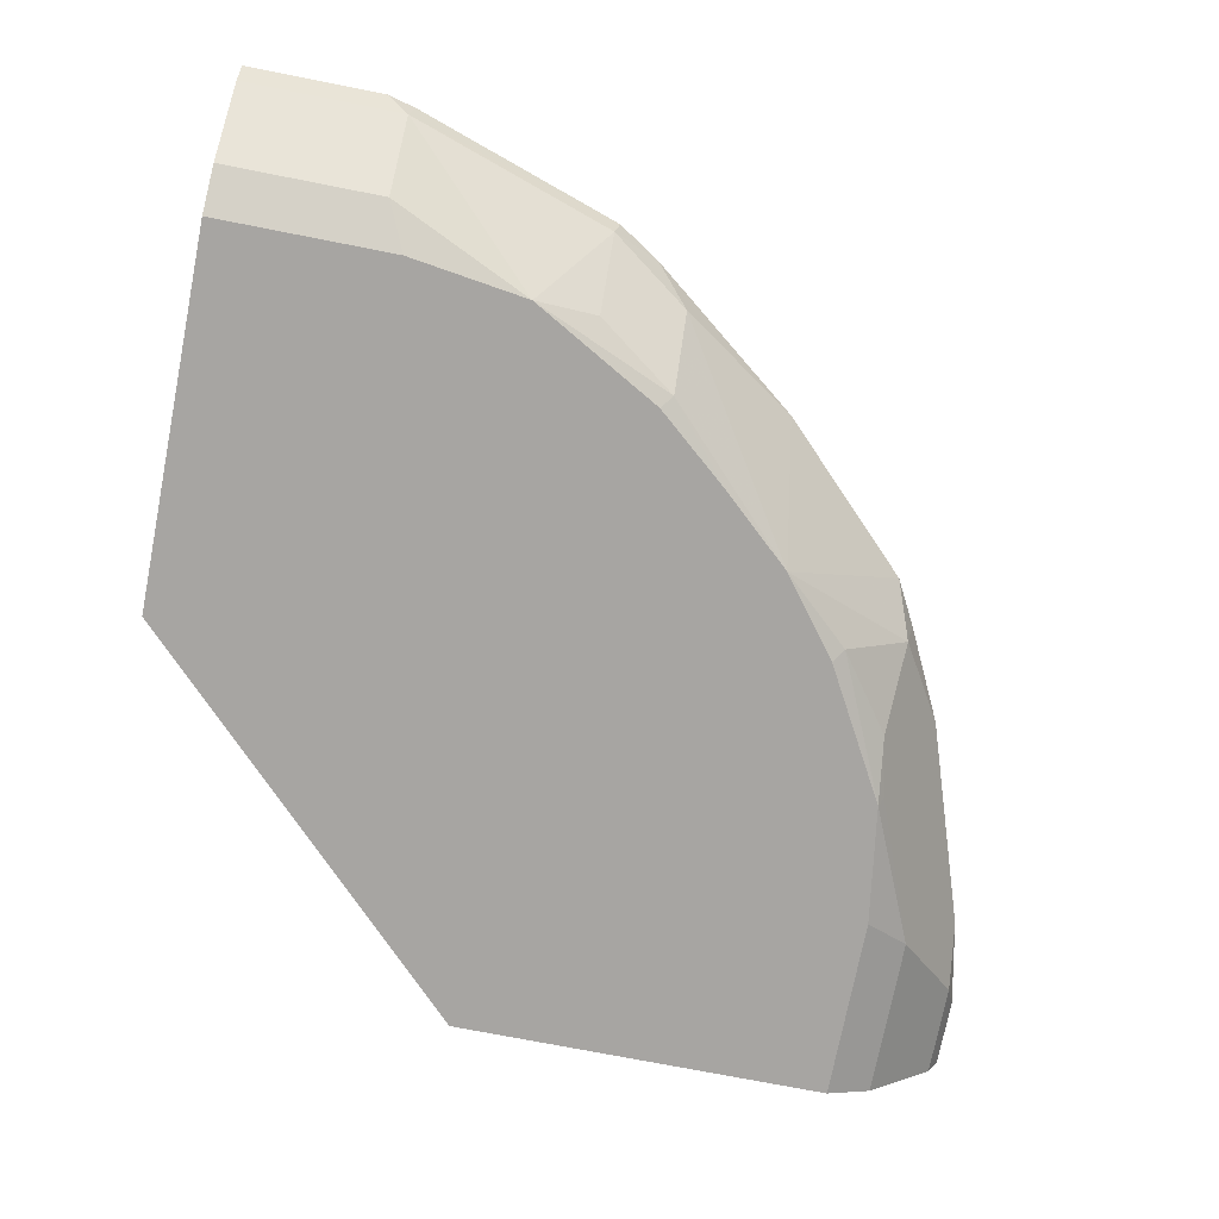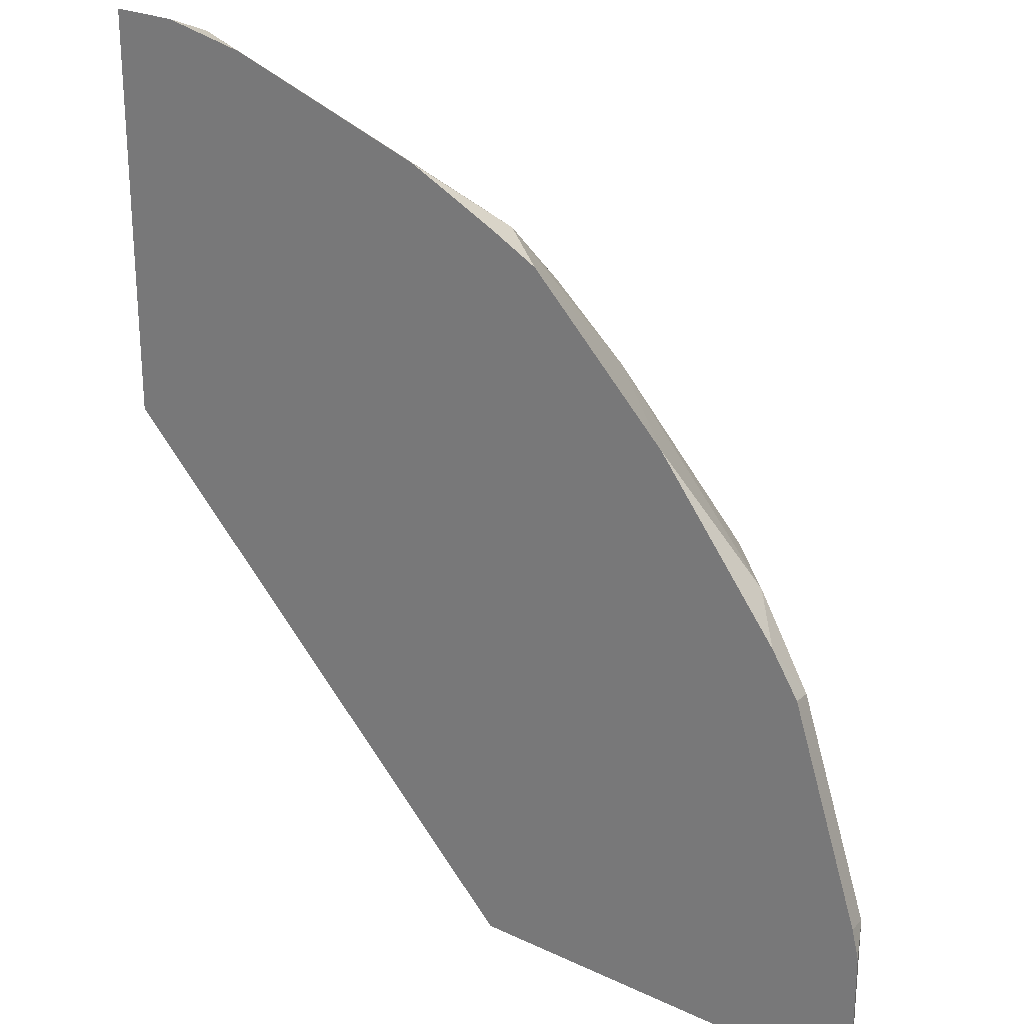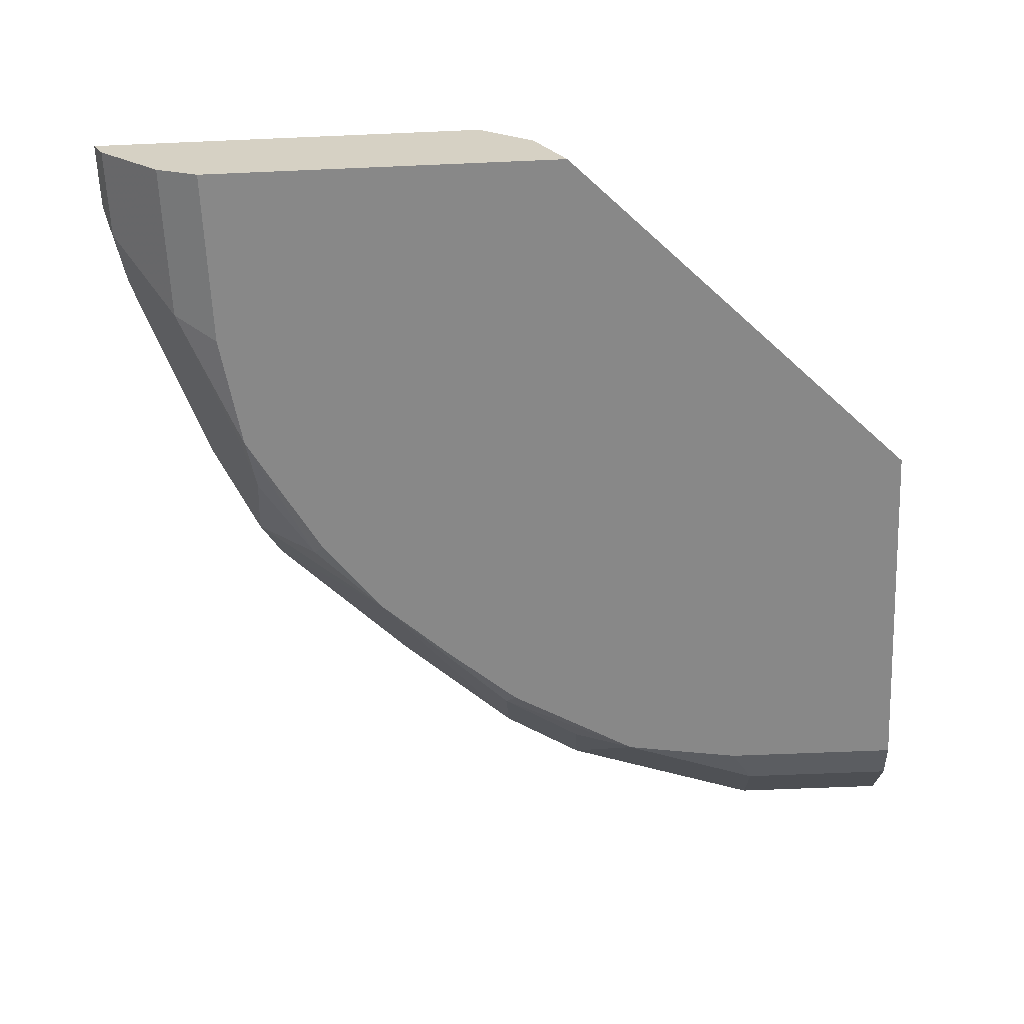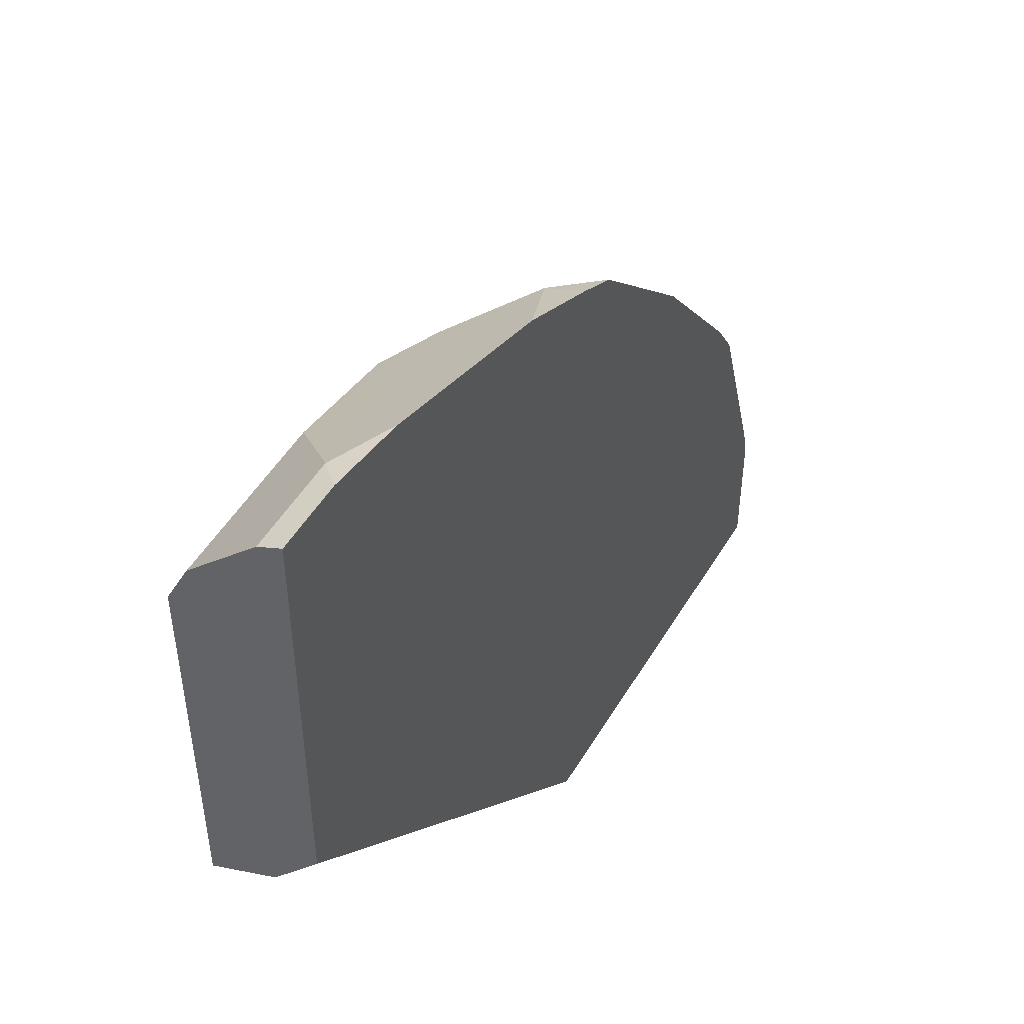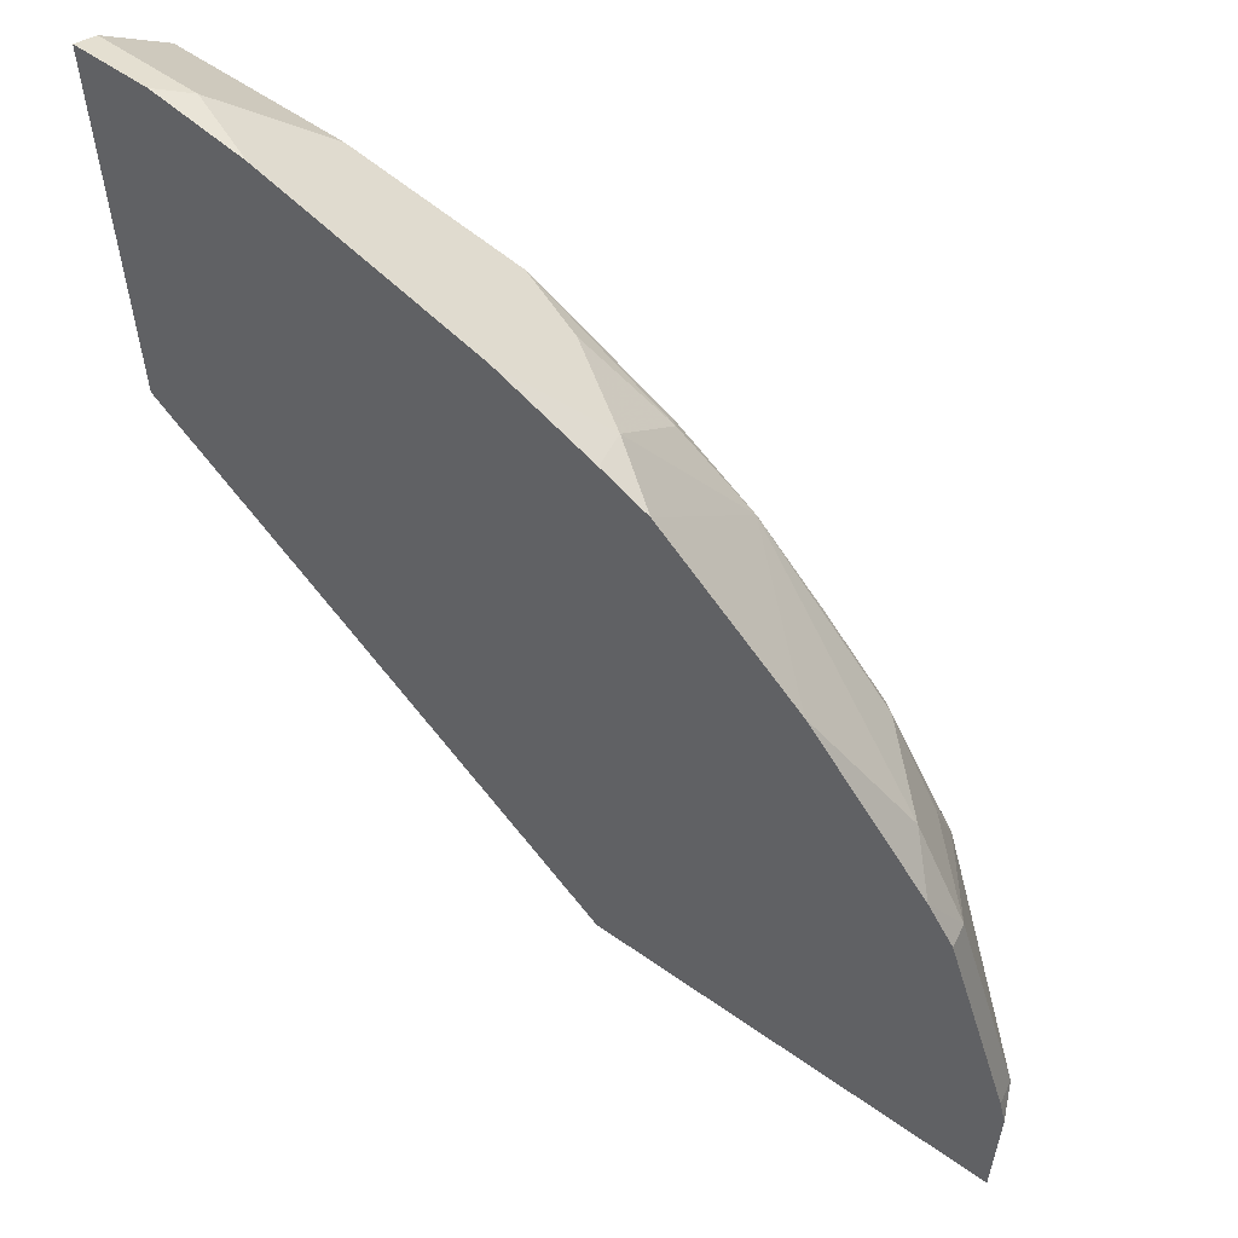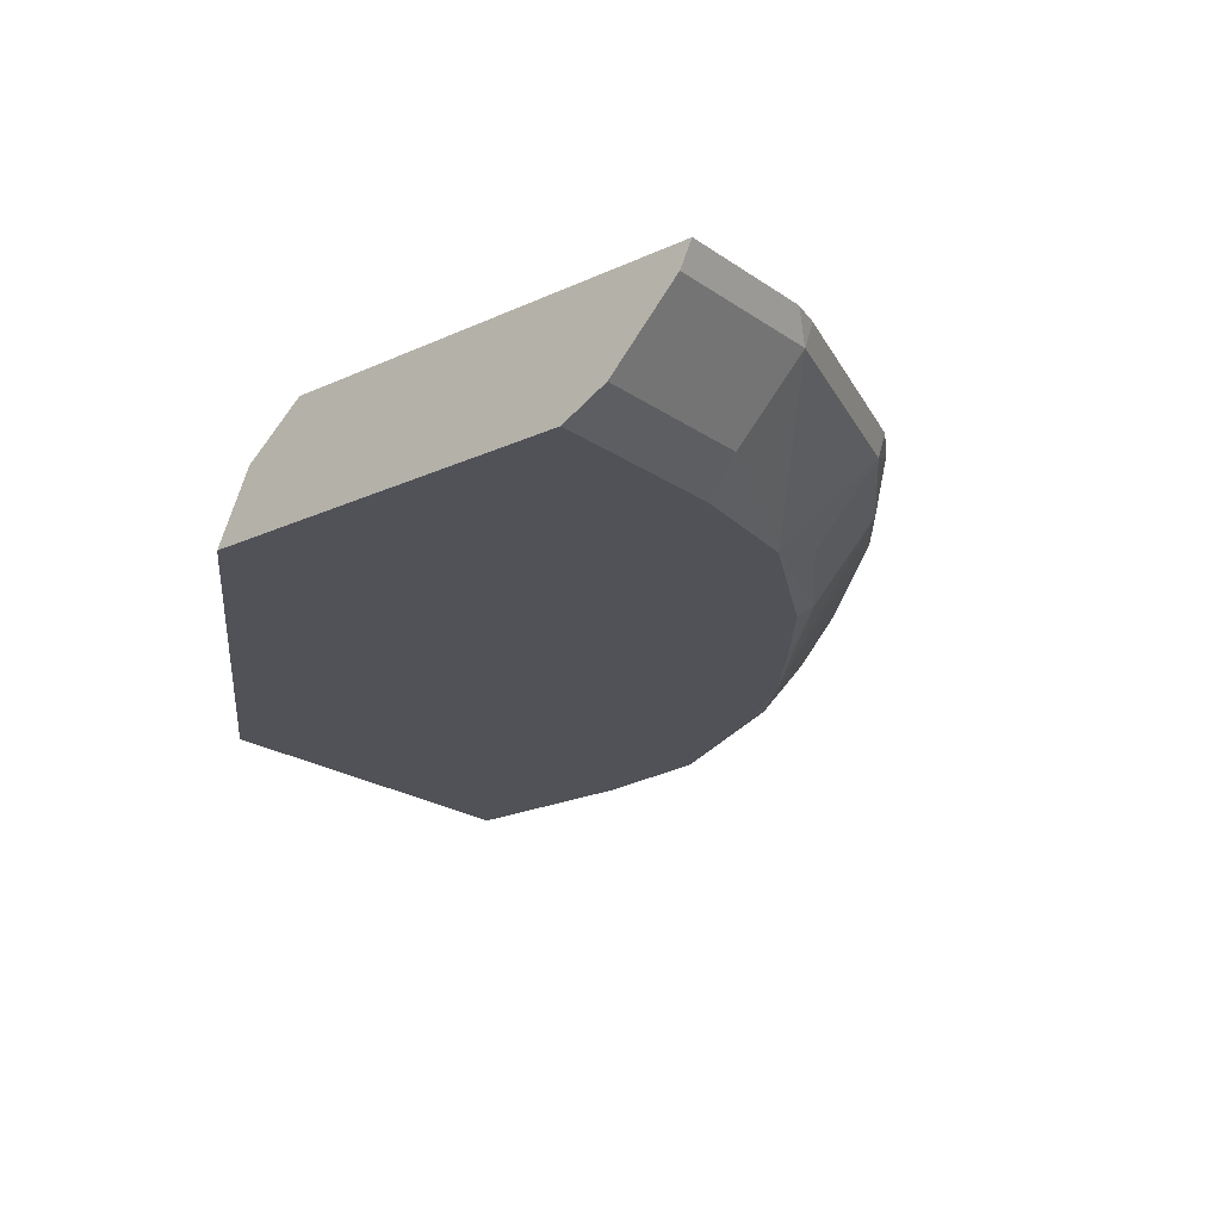
<metadata>
{"format":"obj","ext":"obj","renderer":"f3d","projection":"perspective","resolution":1024,"background":"white","views":[{"elev":-73.9,"azim":-101.1,"up":"+Y"},{"elev":24.7,"azim":-142.4,"up":"+Z"},{"elev":-62.8,"azim":92.5,"up":"+Y"},{"elev":49.4,"azim":119.7,"up":"+Z"},{"elev":58.3,"azim":-143.9,"up":"+Z"},{"elev":-21.4,"azim":-140.6,"up":"+Y"}]}
</metadata>
<code>
v -0.1581 0.3773 0.0005943
v -0.159 0.3791 0.0005943
v 0.0003383 0.3773 0.1581
v -0.3264 0.3773 0.0005943
v -0.1679 0.397 0.0005943
v 0.0003383 0.3874 0.1631
v 0.0003383 0.3773 0.3263
v -0.1733 0.4078 0.0005943
v -0.3264 0.3773 0.08148
v -0.337 0.3826 0.0005943
v 0.0003383 0.3979 0.1684
v 0.0003383 0.3821 0.3361
v -0.08149 0.3773 0.3263
v -0.1987 0.4285 0.0005943
v 0.0003383 0.4078 0.1733
v -0.3186 0.3773 0.1351
v -0.3466 0.3874 0.07139
v -0.3466 0.3874 0.0005943
v 0.0003383 0.3874 0.3466
v -0.07138 0.3874 0.3466
v -0.1351 0.3773 0.3186
v -0.3824 0.4285 0.0005943
v 0.0003383 0.4285 0.1989
v -0.316 0.3874 0.1631
v -0.3466 0.418 0.1631
v -0.3772 0.418 0.07139
v -0.2855 0.3773 0.1938
v -0.2905 0.3823 0.1988
v -0.3772 0.418 0.0005943
v 0.0003383 0.418 0.3772
v -0.0408 0.418 0.3772
v -0.1376 0.3823 0.3211
v -0.1631 0.3874 0.316
v -0.1988 0.3823 0.2905
v -0.1938 0.3773 0.2855
v -0.3824 0.4285 0.06085
v 0.0003383 0.4285 0.3824
v -0.3211 0.4129 0.1988
v -0.3487 0.4285 0.1652
v -0.3367 0.4285 0.1839
v -0.3793 0.4285 0.07348
v -0.2574 0.3773 0.2268
v -0.2283 0.3773 0.2589
v -0.01547 0.4285 0.3824
v -0.06902 0.4285 0.3748
v -0.1607 0.4285 0.3442
v -0.1988 0.4129 0.3211
v -0.03027 0.4285 0.3824
v -0.283 0.4285 0.2524
v -0.2219 0.4285 0.3136
v -0.2443 0.4285 0.2912
v -0.2019 0.4285 0.3242
f 19 31 20
f 22 26 36
f 22 29 26
f 21 34 35
f 21 33 34
f 21 32 33
f 24 38 25
f 20 32 21
f 20 31 32
f 19 30 31
f 16 25 26
f 17 26 29
f 16 28 24
f 16 27 28
f 16 26 17
f 16 24 25
f 14 23 15
f 14 37 23
f 14 44 37
f 14 48 44
f 24 28 38
f 17 29 18
f 25 39 26
f 14 45 48
f 25 40 39
f 46 52 47
f 43 47 50
f 43 51 49
f 43 50 51
f 38 49 40
f 38 43 49
f 34 43 35
f 34 47 43
f 33 47 34
f 32 47 33
f 25 38 40
f 31 48 45
f 31 46 47
f 31 45 46
f 30 48 31
f 30 44 48
f 30 37 44
f 28 43 38
f 28 42 43
f 27 42 28
f 26 39 41
f 26 41 36
f 47 52 50
f 14 46 45
f 31 47 32
f 14 50 52
f 3 11 15
f 3 6 11
f 2 5 3
f 1 5 2
f 1 8 5
f 1 14 8
f 1 22 14
f 1 29 22
f 1 18 29
f 1 10 18
f 3 15 23
f 1 4 10
f 1 27 16
f 1 42 27
f 1 43 42
f 1 35 43
f 1 21 35
f 1 13 21
f 1 7 13
f 1 3 7
f 1 2 3
f 14 52 46
f 1 9 4
f 3 23 37
f 1 16 9
f 3 30 19
f 3 37 30
f 14 51 50
f 14 49 51
f 14 40 49
f 14 39 40
f 14 41 39
f 14 22 36
f 13 20 21
f 12 20 13
f 12 19 20
f 10 17 18
f 14 36 41
f 3 8 6
f 9 16 17
f 8 15 11
f 8 14 15
f 7 12 13
f 6 8 11
f 4 9 10
f 3 19 12
f 3 5 8
f 3 12 7
f 9 17 10

</code>
